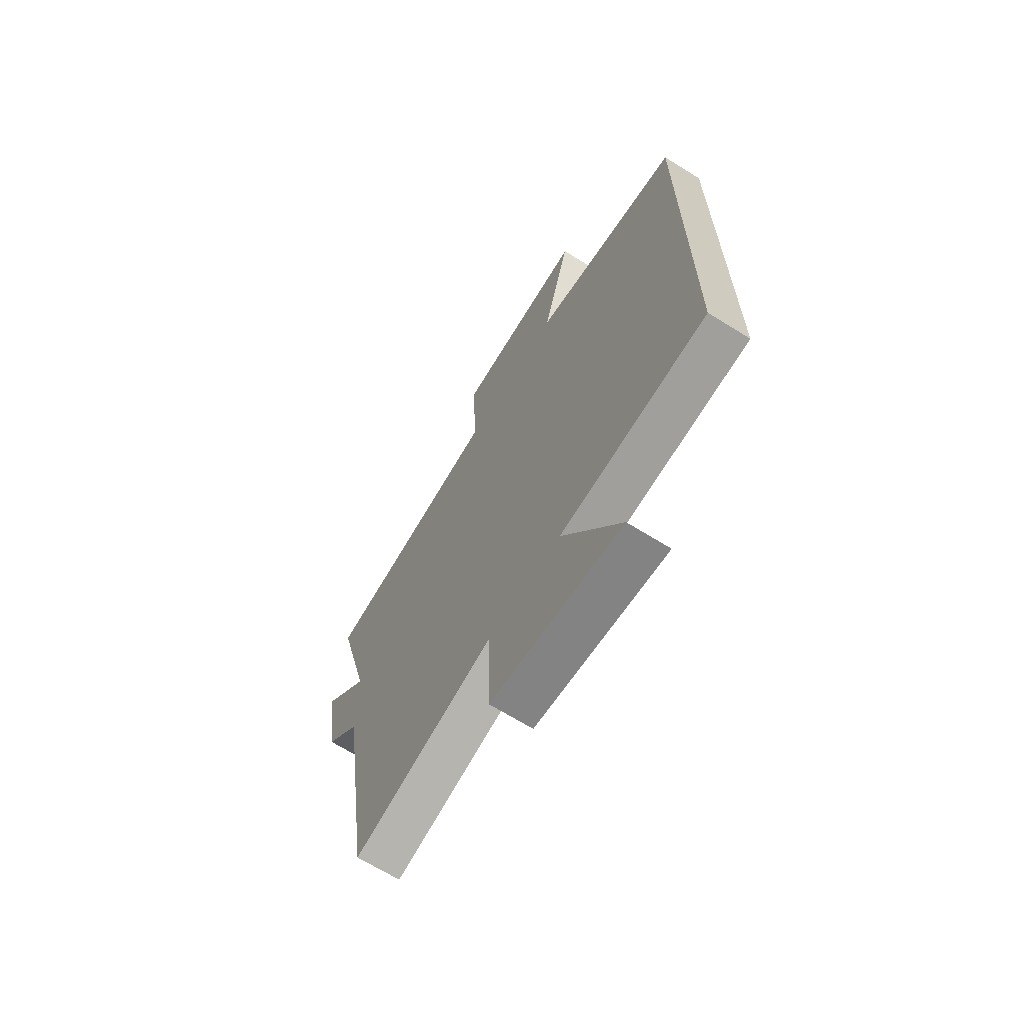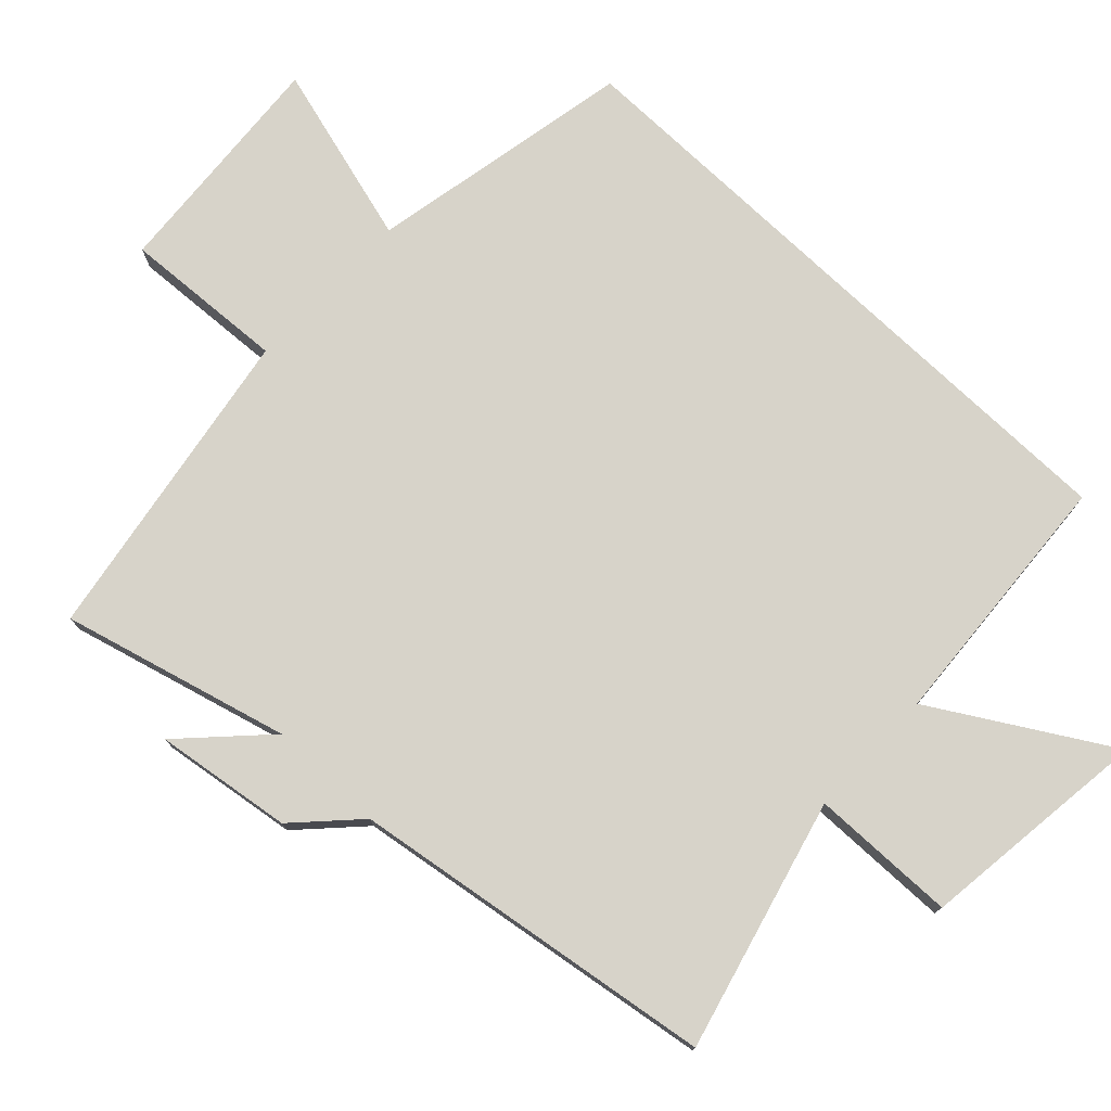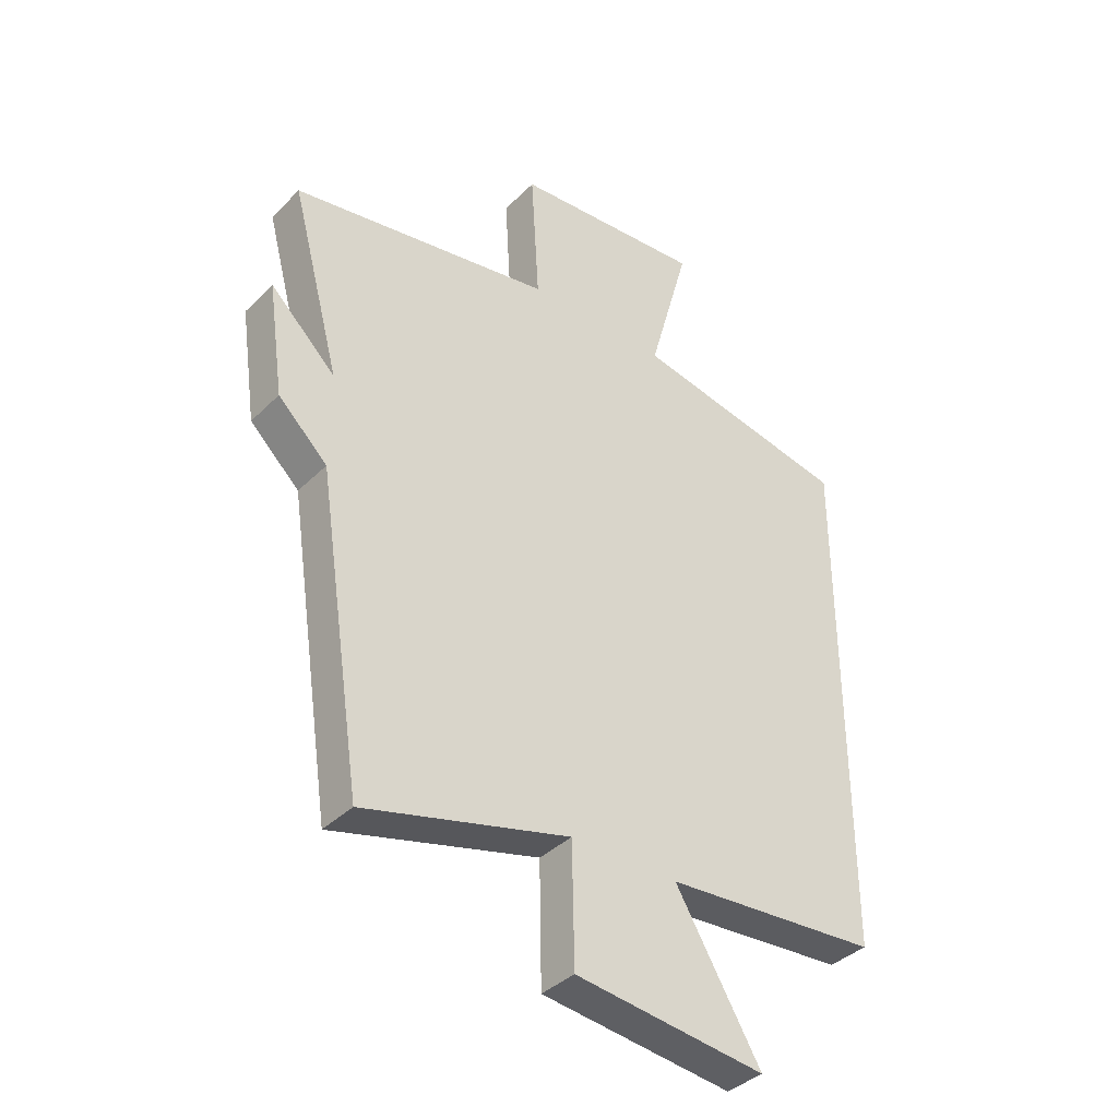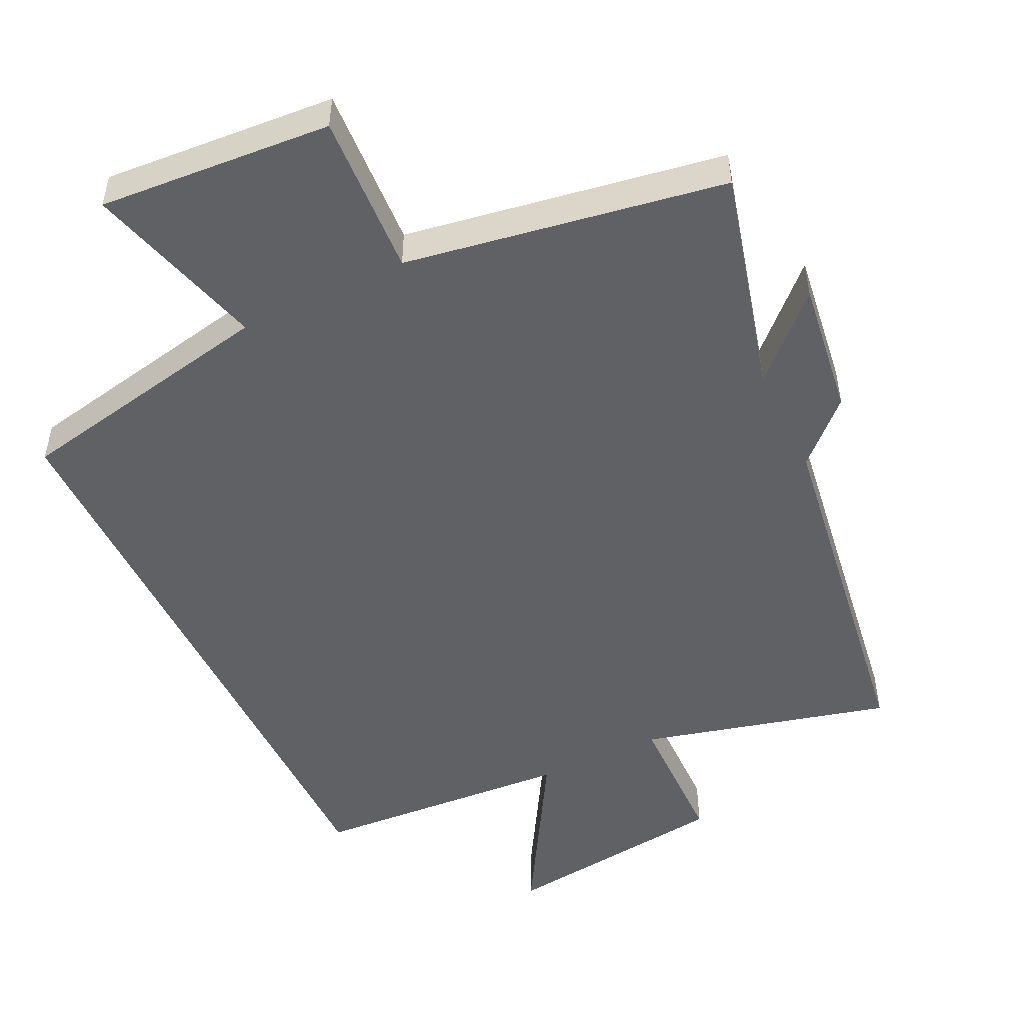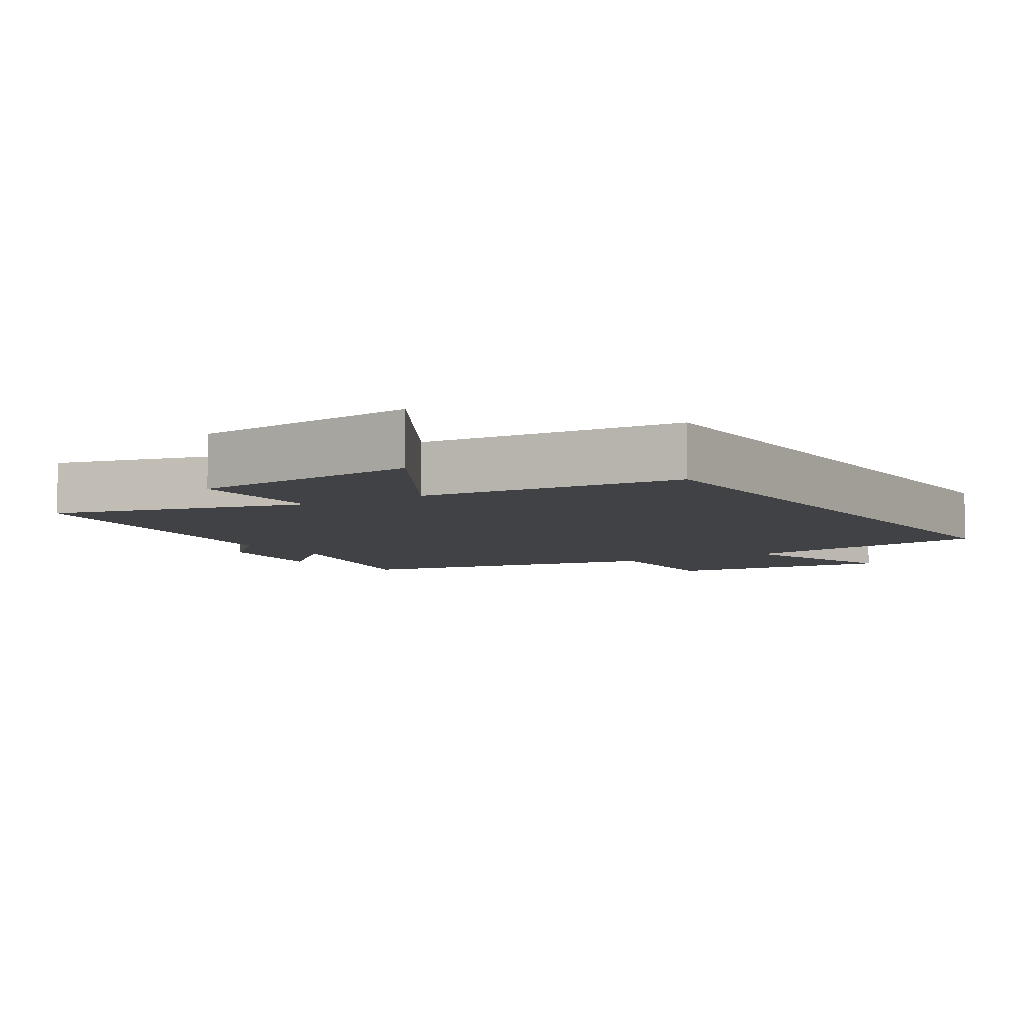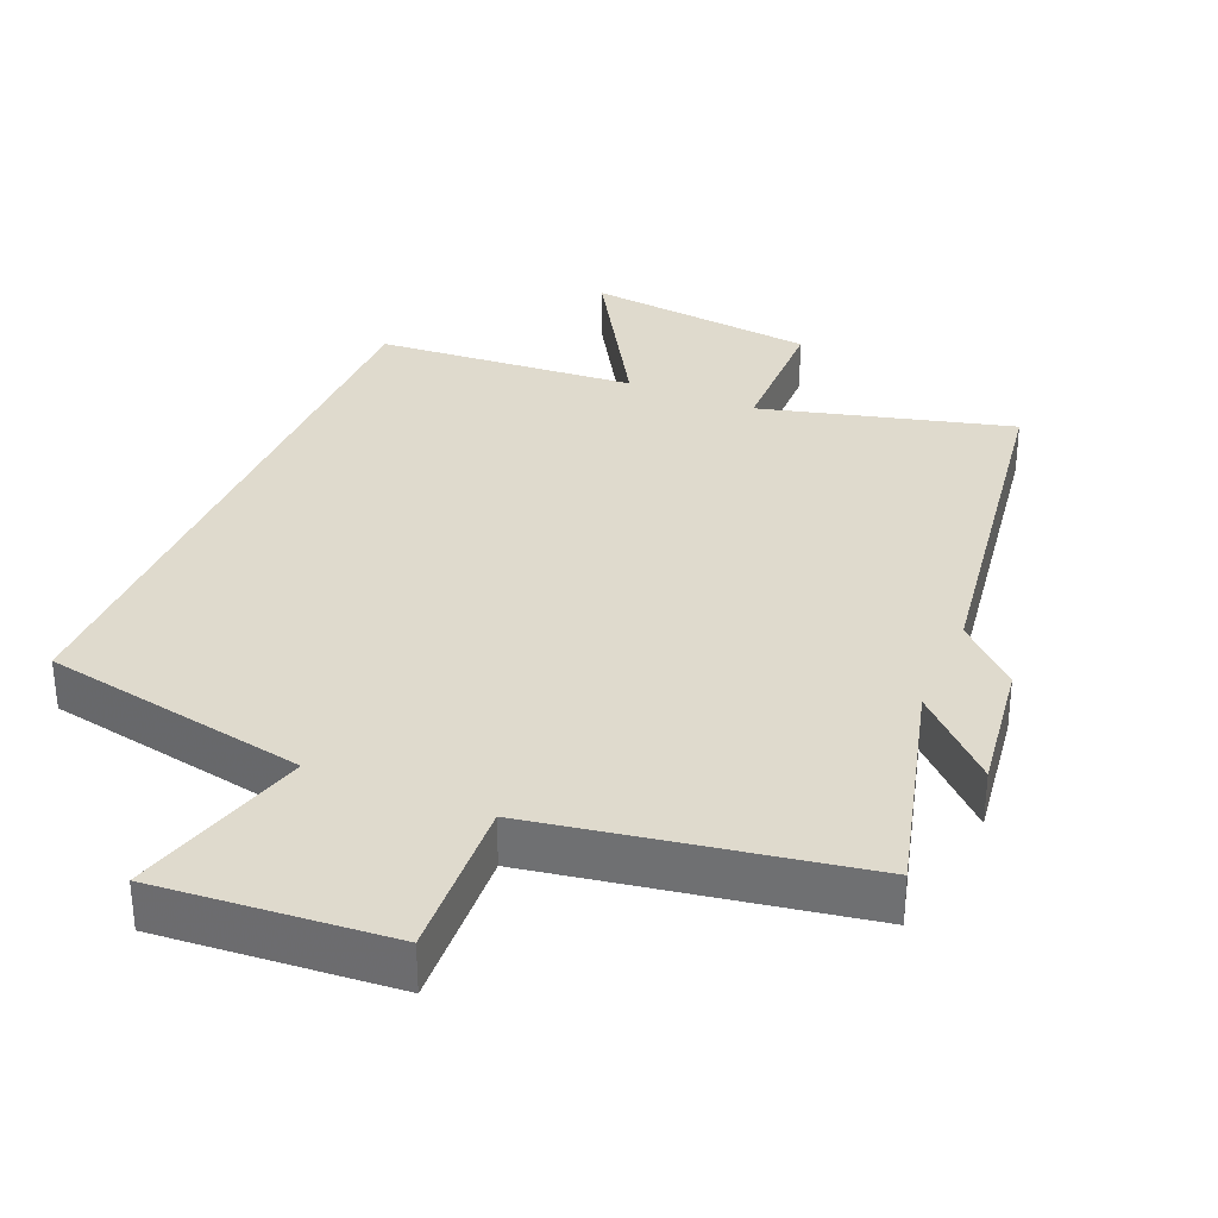
<metadata>
{"format":"obj","ext":"obj","renderer":"f3d","projection":"perspective","resolution":1024,"background":"white","views":[{"elev":-67.5,"azim":-122.0,"up":"+Z"},{"elev":76.3,"azim":133.5,"up":"+Y"},{"elev":-38.1,"azim":140.9,"up":"+Z"},{"elev":-50.0,"azim":25.9,"up":"+Y"},{"elev":-6.1,"azim":-147.6,"up":"+Y"},{"elev":32.9,"azim":22.9,"up":"+Y"}]}
</metadata>
<code>
v -0.5 0.07 -0.473
v -0.5 0.07 0.426
v -0.119 0.07 0.5
v -0.191 0.07 0.76
v 0.143 0.07 0.734
v 0.129 0.07 0.5
v 0.586 0.07 0.422
v 0.5 0.07 0.098
v 0.614 0.07 0.208
v 0.586 0.07 0.012
v 0.5 0.07 -0.07
v 0.421 0.07 -0.594
v 0.063 0.07 -0.5
v 0.059 0.07 -0.708
v -0.273 0.07 -0.748
v -0.125 0.07 -0.5
v -0.5 0 -0.473
v -0.5 0 0.426
v -0.119 0 0.5
v -0.191 0 0.76
v 0.143 0 0.734
v 0.129 0 0.5
v 0.586 0 0.422
v 0.5 0 0.098
v 0.614 0 0.208
v 0.586 0 0.012
v 0.5 0 -0.07
v 0.421 0 -0.594
v 0.063 0 -0.5
v 0.059 0 -0.708
v -0.273 0 -0.748
v -0.125 0 -0.5
f 13 14 15 16
f 1 2 3
f 16 1 3
f 13 16 3
f 11 12 13 3
f 8 9 10 11
f 8 11 3 4
f 6 7 8
f 6 8 4
f 4 5 6
f 32 31 30 29
f 19 18 17
f 19 17 32
f 19 32 29
f 19 29 28 27
f 27 26 25 24
f 20 19 27 24
f 24 23 22
f 20 24 22
f 22 21 20
f 1 17 18 2
f 2 18 19 3
f 3 19 20 4
f 4 20 21 5
f 5 21 22 6
f 6 22 23 7
f 7 23 24 8
f 8 24 25 9
f 9 25 26 10
f 10 26 27 11
f 11 27 28 12
f 12 28 29 13
f 13 29 30 14
f 14 30 31 15
f 15 31 32 16
f 16 32 17 1

</code>
